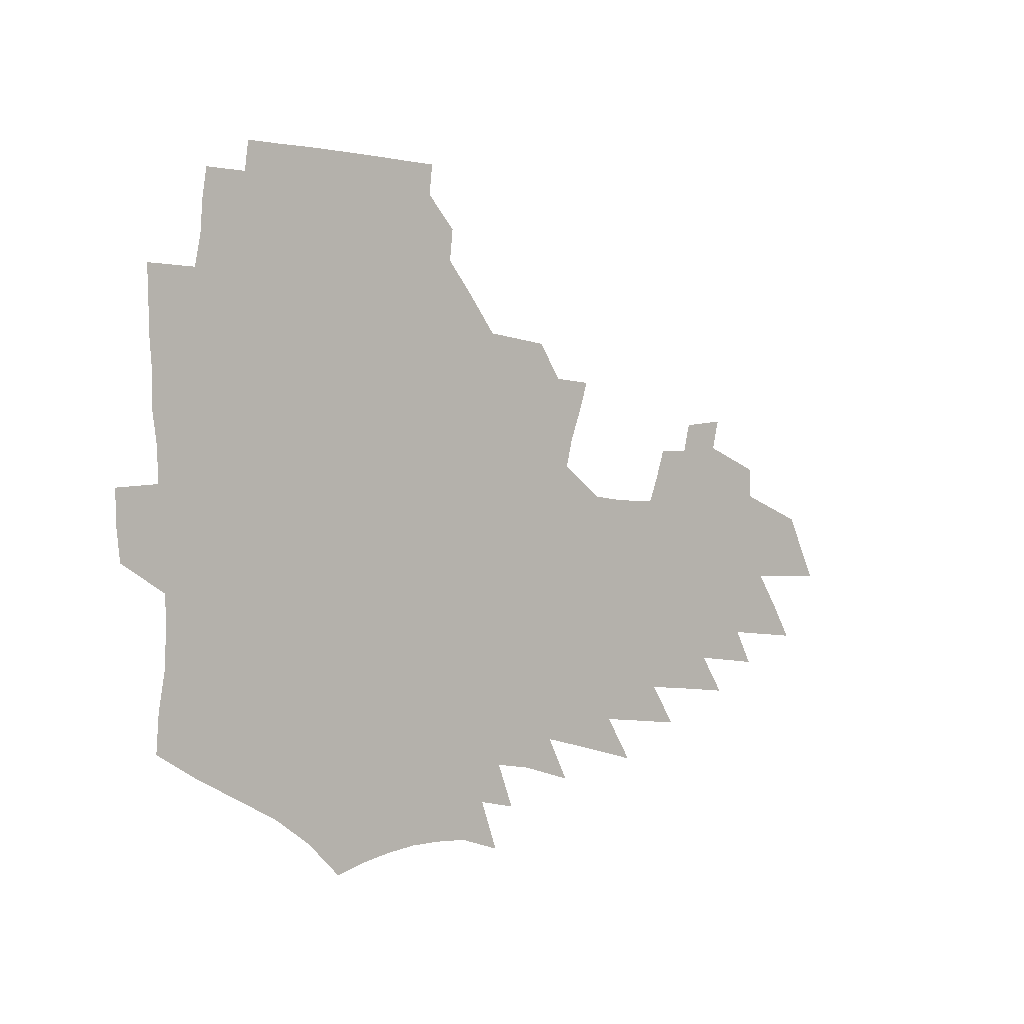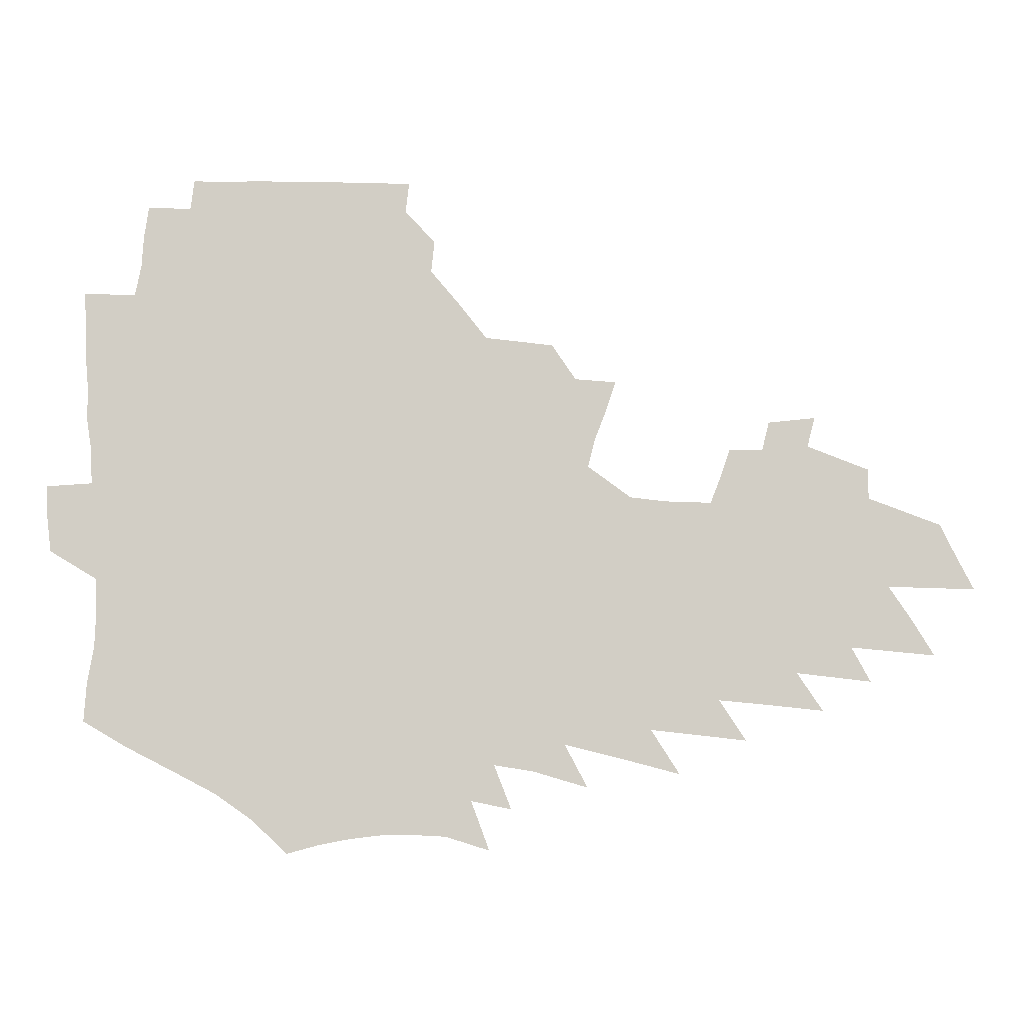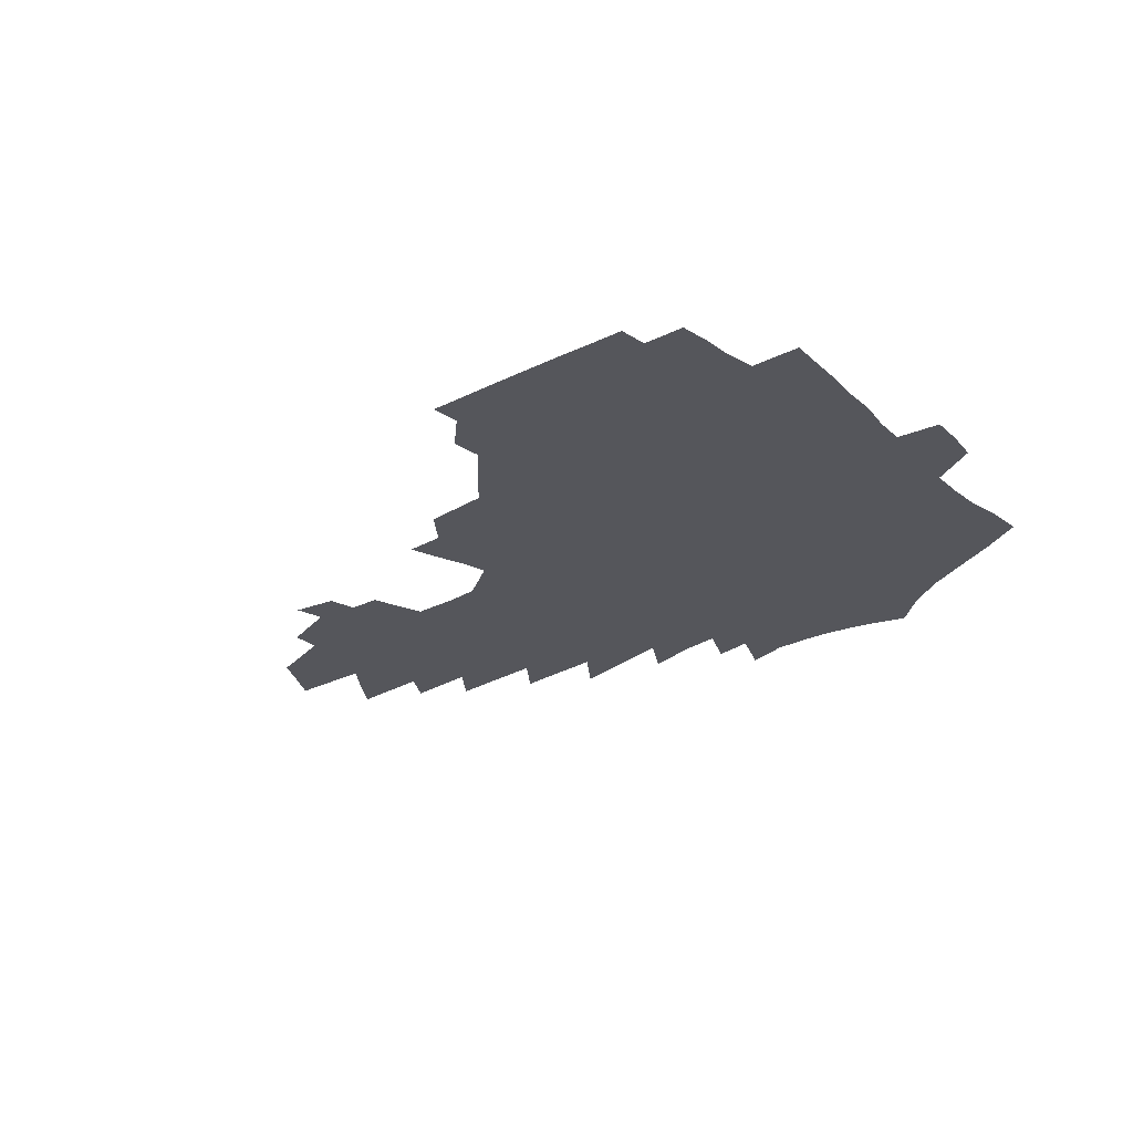
<metadata>
{"format":"obj","ext":"obj","renderer":"f3d","projection":"perspective","resolution":1024,"background":"white","views":[{"elev":0.6,"azim":-42.6,"up":"+Y"},{"elev":-7.4,"azim":-1.6,"up":"+Y"},{"elev":-26.2,"azim":-142.2,"up":"+Z"}]}
</metadata>
<code>
v 186.6 249.7 0
v 184.7 264.9 0
v 184.3 280.1 0
v 203.6 171.1 0
v 204.8 188.1 0
v 207.8 205.6 0
v 208.4 221.5 0
v 208.1 236.7 0
v 206.1 251.6 0
v 205.4 266.6 0
v 204.7 281.5 0
v 204.2 296.5 0
v 201.9 311.7 0
v 201.9 326.7 0
v 200.6 341.8 0
v 200.1 356.7 0
v 199.6 371.5 0
v 223.8 159.3 0
v 223.3 175.4 0
v 225.1 192.5 0
v 226.2 208.5 0
v 228.5 224.6 0
v 228.8 239.2 0
v 225.7 253.5 0
v 224.9 268.2 0
v 223.9 282.9 0
v 223.3 297.7 0
v 222.7 312.5 0
v 221.6 327.4 0
v 222 342.2 0
v 222.9 356.8 0
v 222.9 371.2 0
v 225.6 385.4 0
v 226.6 399.5 0
v 228.6 413.2 0
v 244.6 148.5 0
v 241.9 163.5 0
v 242.4 179.9 0
v 242.4 195.4 0
v 243 210.9 0
v 243.6 225.9 0
v 245.4 241 0
v 242.7 255 0
v 240.9 269.4 0
v 240 283.9 0
v 241 298.6 0
v 239.6 313.3 0
v 239.4 328.1 0
v 240.6 342.7 0
v 241.5 357.1 0
v 242 371.5 0
v 243.8 385.7 0
v 245.6 399.6 0
v 248.1 413.1 0
v 249.8 426.4 0
v 264.5 138.2 0
v 263 153.9 0
v 261.5 169 0
v 260.3 183.8 0
v 260 198.8 0
v 259.5 213.4 0
v 259.2 227.7 0
v 259.5 242.2 0
v 258.2 256.2 0
v 256.8 270.4 0
v 256.1 284.9 0
v 255.3 299.4 0
v 255.3 314.1 0
v 256.4 328.7 0
v 256.9 343.1 0
v 258.1 357.5 0
v 258.7 371.7 0
v 260.1 385.9 0
v 262.2 399.8 0
v 264.2 413.3 0
v 266.3 426.4 0
v 281.7 126 0
v 281.5 144.1 0
v 279.8 158.8 0
v 277.8 172.9 0
v 277 187.5 0
v 275.5 201.4 0
v 275.1 215.6 0
v 274.4 229.5 0
v 273.7 243.3 0
v 272.3 257.2 0
v 271 271.3 0
v 270.2 285.6 0
v 270.2 300 0
v 270.3 314.5 0
v 271.3 329 0
v 271.8 343.4 0
v 272.3 357.7 0
v 274.2 372 0
v 275.3 386 0
v 277.9 399.9 0
v 279.1 413.4 0
v 281.6 426.7 0
v 297.4 110.9 0
v 297 131.4 0
v 295.8 147.6 0
v 293.9 161.8 0
v 293 176.5 0
v 291.5 190.1 0
v 290.5 203.8 0
v 289.6 217.3 0
v 289.1 230.9 0
v 287.6 244.3 0
v 286.4 257.9 0
v 285 272 0
v 284.9 286.1 0
v 284.6 300.5 0
v 284.8 314.8 0
v 285.6 329.2 0
v 286.4 343.6 0
v 287.6 357.9 0
v 288.6 372.1 0
v 290.5 386.2 0
v 291.8 399.9 0
v 293.8 413.5 0
v 295.4 426.6 0
v 312.2 115 0
v 310.9 135.2 0
v 309.2 150.4 0
v 307.5 164.4 0
v 306.3 178.7 0
v 305.1 192.3 0
v 303.7 205.3 0
v 303.5 219 0
v 303.1 232.1 0
v 301.5 245.1 0
v 300 258.6 0
v 299 272.5 0
v 298.8 286.5 0
v 298.6 300.8 0
v 299.2 315 0
v 299.7 329.3 0
v 300.7 343.6 0
v 301.9 357.8 0
v 302.9 371.9 0
v 304.6 386 0
v 305.7 399.7 0
v 307.7 413.4 0
v 309.1 426.6 0
v 326.5 117.7 0
v 324.1 136.8 0
v 322.1 152 0
v 320.5 166.5 0
v 319.1 180.6 0
v 317.9 194 0
v 317 207.2 0
v 316.4 220.2 0
v 316.1 233 0
v 314.9 245.6 0
v 313.7 258.8 0
v 312.6 272.7 0
v 312.3 286.8 0
v 312.3 300.9 0
v 312.9 315 0
v 313.7 329.1 0
v 314.7 343.3 0
v 315.9 357.5 0
v 317.1 371.6 0
v 318.6 385.8 0
v 320.1 399.6 0
v 321.5 413.1 0
v 322.9 426.4 0
v 340.6 119.3 0
v 337.3 137.5 0
v 335.1 152.6 0
v 333.1 167.6 0
v 331.5 182.1 0
v 330.3 195.1 0
v 329.3 208.2 0
v 328.5 221 0
v 328.1 233.7 0
v 327.4 246 0
v 326.7 258.8 0
v 325.9 272.8 0
v 325.5 287.3 0
v 325.9 300.9 0
v 326.7 314.7 0
v 327.6 328.8 0
v 328.8 342.9 0
v 330 356.9 0
v 331.4 371.1 0
v 332.7 385.3 0
v 334.2 399.1 0
v 335.6 412.8 0
v 336.9 426.2 0
v 355 119.5 0
v 351 137.7 0
v 348.1 153.5 0
v 346 167.9 0
v 343.9 182.6 0
v 342.5 195.9 0
v 341.4 208.9 0
v 340.5 221.8 0
v 339.9 234.2 0
v 339.5 246.4 0
v 339.1 259 0
v 338.8 272.5 0
v 338.6 286.8 0
v 339.3 300.4 0
v 340.3 314.1 0
v 341.7 327.9 0
v 342.8 342.1 0
v 344.3 356.1 0
v 345.9 370.3 0
v 347.4 384.4 0
v 348.4 398.6 0
v 350 412.3 0
v 351.5 426 0
v 370.2 118.7 0
v 365.3 137.2 0
v 361.5 153.7 0
v 358.9 168.4 0
v 356.3 183.2 0
v 355 196 0
v 353.6 209.3 0
v 352.4 222.2 0
v 351.7 234.7 0
v 351.4 246.6 0
v 351.3 258.9 0
v 351.4 272.1 0
v 351.9 285.6 0
v 352.7 299.3 0
v 354 313 0
v 355.6 327 0
v 357.2 340.9 0
v 358.9 355 0
v 360.7 369.1 0
v 362.2 383.4 0
v 363.7 397.7 0
v 390.1 112.4 0
v 381.7 134.9 0
v 375.3 153.9 0
v 372.1 168.6 0
v 369.4 182.9 0
v 367.1 196.9 0
v 365.8 209.5 0
v 364.2 222.7 0
v 363.4 234.9 0
v 363 246.8 0
v 363.3 258.8 0
v 363.9 271.5 0
v 364.8 284.4 0
v 366 297.7 0
v 367.6 311.6 0
v 369.4 325.6 0
v 371.5 339.5 0
v 373.4 353.5 0
v 375.6 367.7 0
v 400.1 131.1 0
v 392.2 151.3 0
v 386 168.4 0
v 383 182.5 0
v 380.6 196.2 0
v 378.1 209.9 0
v 376.1 223 0
v 375.1 235 0
v 374.9 246.7 0
v 375.3 258.5 0
v 376.1 270.7 0
v 377.3 283.2 0
v 379 296.5 0
v 380.9 310.1 0
v 383.2 324 0
v 385.6 337.7 0
v 388.3 351.6 0
v 410.3 148.4 0
v 403.3 165.5 0
v 399.6 180 0
v 396.4 194.1 0
v 392.5 208.6 0
v 389.8 221.9 0
v 389.2 234 0
v 388.1 246.2 0
v 387.8 258.2 0
v 388.8 270.2 0
v 390.2 282.6 0
v 391.8 295.2 0
v 394.4 308.6 0
v 396.7 322 0
v 399.7 335.7 0
v 403.8 349.9 0
v 435.2 141 0
v 424.8 160.7 0
v 417.2 177.4 0
v 414.4 191.2 0
v 408.9 206.4 0
v 403.7 221.2 0
v 402.8 233.3 0
v 401.9 245.5 0
v 402.1 257.5 0
v 402.5 269.5 0
v 403.2 281.6 0
v 405.1 294 0
v 408.2 307 0
v 410.7 320.1 0
v 414.4 333.7 0
v 419.4 348.2 0
v 449.4 154.6 0
v 441.3 171.8 0
v 435.5 187.1 0
v 428.4 203 0
v 420.4 219.3 0
v 417.2 232.4 0
v 415.8 244.7 0
v 416.5 256.5 0
v 416.7 268.5 0
v 417.1 280.5 0
v 419.7 292.6 0
v 422.7 305.2 0
v 426.2 318.4 0
v 430.4 332 0
v 477.8 147.2 0
v 464.8 167.5 0
v 456.2 184.1 0
v 450 199.1 0
v 440.7 215.9 0
v 434.8 230.4 0
v 432.7 243 0
v 432.9 255 0
v 432.4 267.1 0
v 434.3 278.8 0
v 436.2 290.4 0
v 439.4 303.1 0
v 444.6 316.7 0
v 449.3 330.6 0
v 486 165.2 0
v 476.1 182.4 0
v 467.9 198.2 0
v 461.6 212.8 0
v 453.6 228.3 0
v 449.7 241.4 0
v 450.8 253.1 0
v 452.4 264.7 0
v 456 275.9 0
v 508.8 162.6 0
v 496.4 181.2 0
v 487.3 197.3 0
v 477.6 213.2 0
v 471.5 227.1 0
v 467 240 0
v 466 251.7 0
v 467.4 262.9 0
v 472.2 274.1 0
v 519.3 179 0
v 510.1 195.2 0
v 502.3 210.3 0
v 494.9 224.6 0
v 490.9 237.6 0
v 488.4 249.9 0
v 489.2 261.6 0
v 493.6 273.5 0
v 498.5 285.8 0
v 502.8 298.6 0
v 544.7 176.4 0
v 532.9 193.8 0
v 529.1 207.9 0
v 521 222.6 0
v 517 235.9 0
v 515.5 248.8 0
v 515.2 261.4 0
v 514.2 273.8 0
v 515.5 286.1 0
v 518.2 298.7 0
v 521.5 311.7 0
v 567.2 189.9 0
v 558.5 205.8 0
v 551.7 220.6 0
v 545.9 234.8 0
v 543.3 248.3 0
v 541.2 261.5 0
v 539.5 274.5 0
v 540.2 287.6 0
v 539.7 300.4 0
v 543.2 314 0
v 597.3 202.1 0
v 587.2 218.5 0
v 576.5 234.2 0
v 572.8 248.3 0
v 569.5 262.2 0
v 568 275.8 0
v 568.1 289.5 0
v 616.7 233.1 0
v 608.6 248.5 0
v 601.5 263.4 0
f 8 9 1
f 1 9 2
f 9 10 2
f 2 10 3
f 10 11 3
f 18 19 4
f 4 19 5
f 19 20 5
f 5 20 6
f 20 21 6
f 6 21 7
f 21 22 7
f 7 22 8
f 22 23 8
f 8 23 9
f 23 24 9
f 9 24 10
f 24 25 10
f 10 25 11
f 25 26 11
f 11 26 12
f 26 27 12
f 12 27 13
f 27 28 13
f 13 28 14
f 28 29 14
f 14 29 15
f 29 30 15
f 15 30 16
f 30 31 16
f 16 31 17
f 31 32 17
f 36 37 18
f 18 37 19
f 37 38 19
f 19 38 20
f 38 39 20
f 20 39 21
f 39 40 21
f 21 40 22
f 40 41 22
f 22 41 23
f 41 42 23
f 23 42 24
f 42 43 24
f 24 43 25
f 43 44 25
f 25 44 26
f 44 45 26
f 26 45 27
f 45 46 27
f 27 46 28
f 46 47 28
f 28 47 29
f 47 48 29
f 29 48 30
f 48 49 30
f 30 49 31
f 49 50 31
f 31 50 32
f 50 51 32
f 32 51 33
f 51 52 33
f 33 52 34
f 52 53 34
f 34 53 35
f 53 54 35
f 56 57 36
f 36 57 37
f 57 58 37
f 37 58 38
f 58 59 38
f 38 59 39
f 59 60 39
f 39 60 40
f 60 61 40
f 40 61 41
f 61 62 41
f 41 62 42
f 62 63 42
f 42 63 43
f 63 64 43
f 43 64 44
f 64 65 44
f 44 65 45
f 65 66 45
f 45 66 46
f 66 67 46
f 46 67 47
f 67 68 47
f 47 68 48
f 68 69 48
f 48 69 49
f 69 70 49
f 49 70 50
f 70 71 50
f 50 71 51
f 71 72 51
f 51 72 52
f 72 73 52
f 52 73 53
f 73 74 53
f 53 74 54
f 74 75 54
f 54 75 55
f 75 76 55
f 77 78 56
f 56 78 57
f 78 79 57
f 57 79 58
f 79 80 58
f 58 80 59
f 80 81 59
f 59 81 60
f 81 82 60
f 60 82 61
f 82 83 61
f 61 83 62
f 83 84 62
f 62 84 63
f 84 85 63
f 63 85 64
f 85 86 64
f 64 86 65
f 86 87 65
f 65 87 66
f 87 88 66
f 66 88 67
f 88 89 67
f 67 89 68
f 89 90 68
f 68 90 69
f 90 91 69
f 69 91 70
f 91 92 70
f 70 92 71
f 92 93 71
f 71 93 72
f 93 94 72
f 72 94 73
f 94 95 73
f 73 95 74
f 95 96 74
f 74 96 75
f 96 97 75
f 75 97 76
f 97 98 76
f 99 100 77
f 77 100 78
f 100 101 78
f 78 101 79
f 101 102 79
f 79 102 80
f 102 103 80
f 80 103 81
f 103 104 81
f 81 104 82
f 104 105 82
f 82 105 83
f 105 106 83
f 83 106 84
f 106 107 84
f 84 107 85
f 107 108 85
f 85 108 86
f 108 109 86
f 86 109 87
f 109 110 87
f 87 110 88
f 110 111 88
f 88 111 89
f 111 112 89
f 89 112 90
f 112 113 90
f 90 113 91
f 113 114 91
f 91 114 92
f 114 115 92
f 92 115 93
f 115 116 93
f 93 116 94
f 116 117 94
f 94 117 95
f 117 118 95
f 95 118 96
f 118 119 96
f 96 119 97
f 119 120 97
f 97 120 98
f 120 121 98
f 99 122 100
f 122 123 100
f 100 123 101
f 123 124 101
f 101 124 102
f 124 125 102
f 102 125 103
f 125 126 103
f 103 126 104
f 126 127 104
f 104 127 105
f 127 128 105
f 105 128 106
f 128 129 106
f 106 129 107
f 129 130 107
f 107 130 108
f 130 131 108
f 108 131 109
f 131 132 109
f 109 132 110
f 132 133 110
f 110 133 111
f 133 134 111
f 111 134 112
f 134 135 112
f 112 135 113
f 135 136 113
f 113 136 114
f 136 137 114
f 114 137 115
f 137 138 115
f 115 138 116
f 138 139 116
f 116 139 117
f 139 140 117
f 117 140 118
f 140 141 118
f 118 141 119
f 141 142 119
f 119 142 120
f 142 143 120
f 120 143 121
f 143 144 121
f 122 145 123
f 145 146 123
f 123 146 124
f 146 147 124
f 124 147 125
f 147 148 125
f 125 148 126
f 148 149 126
f 126 149 127
f 149 150 127
f 127 150 128
f 150 151 128
f 128 151 129
f 151 152 129
f 129 152 130
f 152 153 130
f 130 153 131
f 153 154 131
f 131 154 132
f 154 155 132
f 132 155 133
f 155 156 133
f 133 156 134
f 156 157 134
f 134 157 135
f 157 158 135
f 135 158 136
f 158 159 136
f 136 159 137
f 159 160 137
f 137 160 138
f 160 161 138
f 138 161 139
f 161 162 139
f 139 162 140
f 162 163 140
f 140 163 141
f 163 164 141
f 141 164 142
f 164 165 142
f 142 165 143
f 165 166 143
f 143 166 144
f 166 167 144
f 145 168 146
f 168 169 146
f 146 169 147
f 169 170 147
f 147 170 148
f 170 171 148
f 148 171 149
f 171 172 149
f 149 172 150
f 172 173 150
f 150 173 151
f 173 174 151
f 151 174 152
f 174 175 152
f 152 175 153
f 175 176 153
f 153 176 154
f 176 177 154
f 154 177 155
f 177 178 155
f 155 178 156
f 178 179 156
f 156 179 157
f 179 180 157
f 157 180 158
f 180 181 158
f 158 181 159
f 181 182 159
f 159 182 160
f 182 183 160
f 160 183 161
f 183 184 161
f 161 184 162
f 184 185 162
f 162 185 163
f 185 186 163
f 163 186 164
f 186 187 164
f 164 187 165
f 187 188 165
f 165 188 166
f 188 189 166
f 166 189 167
f 189 190 167
f 168 191 169
f 191 192 169
f 169 192 170
f 192 193 170
f 170 193 171
f 193 194 171
f 171 194 172
f 194 195 172
f 172 195 173
f 195 196 173
f 173 196 174
f 196 197 174
f 174 197 175
f 197 198 175
f 175 198 176
f 198 199 176
f 176 199 177
f 199 200 177
f 177 200 178
f 200 201 178
f 178 201 179
f 201 202 179
f 179 202 180
f 202 203 180
f 180 203 181
f 203 204 181
f 181 204 182
f 204 205 182
f 182 205 183
f 205 206 183
f 183 206 184
f 206 207 184
f 184 207 185
f 207 208 185
f 185 208 186
f 208 209 186
f 186 209 187
f 209 210 187
f 187 210 188
f 210 211 188
f 188 211 189
f 211 212 189
f 189 212 190
f 212 213 190
f 191 214 192
f 214 215 192
f 192 215 193
f 215 216 193
f 193 216 194
f 216 217 194
f 194 217 195
f 217 218 195
f 195 218 196
f 218 219 196
f 196 219 197
f 219 220 197
f 197 220 198
f 220 221 198
f 198 221 199
f 221 222 199
f 199 222 200
f 222 223 200
f 200 223 201
f 223 224 201
f 201 224 202
f 224 225 202
f 202 225 203
f 225 226 203
f 203 226 204
f 226 227 204
f 204 227 205
f 227 228 205
f 205 228 206
f 228 229 206
f 206 229 207
f 229 230 207
f 207 230 208
f 230 231 208
f 208 231 209
f 231 232 209
f 209 232 210
f 232 233 210
f 210 233 211
f 233 234 211
f 211 234 212
f 214 235 215
f 235 236 215
f 215 236 216
f 236 237 216
f 216 237 217
f 237 238 217
f 217 238 218
f 238 239 218
f 218 239 219
f 239 240 219
f 219 240 220
f 240 241 220
f 220 241 221
f 241 242 221
f 221 242 222
f 242 243 222
f 222 243 223
f 243 244 223
f 223 244 224
f 244 245 224
f 224 245 225
f 245 246 225
f 225 246 226
f 246 247 226
f 226 247 227
f 247 248 227
f 227 248 228
f 248 249 228
f 228 249 229
f 249 250 229
f 229 250 230
f 250 251 230
f 230 251 231
f 251 252 231
f 231 252 232
f 252 253 232
f 232 253 233
f 236 254 237
f 254 255 237
f 237 255 238
f 255 256 238
f 238 256 239
f 256 257 239
f 239 257 240
f 257 258 240
f 240 258 241
f 258 259 241
f 241 259 242
f 259 260 242
f 242 260 243
f 260 261 243
f 243 261 244
f 261 262 244
f 244 262 245
f 262 263 245
f 245 263 246
f 263 264 246
f 246 264 247
f 264 265 247
f 247 265 248
f 265 266 248
f 248 266 249
f 266 267 249
f 249 267 250
f 267 268 250
f 250 268 251
f 268 269 251
f 251 269 252
f 269 270 252
f 252 270 253
f 255 271 256
f 271 272 256
f 256 272 257
f 272 273 257
f 257 273 258
f 273 274 258
f 258 274 259
f 274 275 259
f 259 275 260
f 275 276 260
f 260 276 261
f 276 277 261
f 261 277 262
f 277 278 262
f 262 278 263
f 278 279 263
f 263 279 264
f 279 280 264
f 264 280 265
f 280 281 265
f 265 281 266
f 281 282 266
f 266 282 267
f 282 283 267
f 267 283 268
f 283 284 268
f 268 284 269
f 284 285 269
f 269 285 270
f 285 286 270
f 271 287 272
f 287 288 272
f 272 288 273
f 288 289 273
f 273 289 274
f 289 290 274
f 274 290 275
f 290 291 275
f 275 291 276
f 291 292 276
f 276 292 277
f 292 293 277
f 277 293 278
f 293 294 278
f 278 294 279
f 294 295 279
f 279 295 280
f 295 296 280
f 280 296 281
f 296 297 281
f 281 297 282
f 297 298 282
f 282 298 283
f 298 299 283
f 283 299 284
f 299 300 284
f 284 300 285
f 300 301 285
f 285 301 286
f 301 302 286
f 288 303 289
f 303 304 289
f 289 304 290
f 304 305 290
f 290 305 291
f 305 306 291
f 291 306 292
f 306 307 292
f 292 307 293
f 307 308 293
f 293 308 294
f 308 309 294
f 294 309 295
f 309 310 295
f 295 310 296
f 310 311 296
f 296 311 297
f 311 312 297
f 297 312 298
f 312 313 298
f 298 313 299
f 313 314 299
f 299 314 300
f 314 315 300
f 300 315 301
f 315 316 301
f 301 316 302
f 303 317 304
f 317 318 304
f 304 318 305
f 318 319 305
f 305 319 306
f 319 320 306
f 306 320 307
f 320 321 307
f 307 321 308
f 321 322 308
f 308 322 309
f 322 323 309
f 309 323 310
f 323 324 310
f 310 324 311
f 324 325 311
f 311 325 312
f 325 326 312
f 312 326 313
f 326 327 313
f 313 327 314
f 327 328 314
f 314 328 315
f 328 329 315
f 315 329 316
f 329 330 316
f 318 331 319
f 331 332 319
f 319 332 320
f 332 333 320
f 320 333 321
f 333 334 321
f 321 334 322
f 334 335 322
f 322 335 323
f 335 336 323
f 323 336 324
f 336 337 324
f 324 337 325
f 337 338 325
f 325 338 326
f 338 339 326
f 326 339 327
f 331 340 332
f 340 341 332
f 332 341 333
f 341 342 333
f 333 342 334
f 342 343 334
f 334 343 335
f 343 344 335
f 335 344 336
f 344 345 336
f 336 345 337
f 345 346 337
f 337 346 338
f 346 347 338
f 338 347 339
f 347 348 339
f 341 349 342
f 349 350 342
f 342 350 343
f 350 351 343
f 343 351 344
f 351 352 344
f 344 352 345
f 352 353 345
f 345 353 346
f 353 354 346
f 346 354 347
f 354 355 347
f 347 355 348
f 355 356 348
f 349 359 350
f 359 360 350
f 350 360 351
f 360 361 351
f 351 361 352
f 361 362 352
f 352 362 353
f 362 363 353
f 353 363 354
f 363 364 354
f 354 364 355
f 364 365 355
f 355 365 356
f 365 366 356
f 356 366 357
f 366 367 357
f 357 367 358
f 367 368 358
f 360 370 361
f 370 371 361
f 361 371 362
f 371 372 362
f 362 372 363
f 372 373 363
f 363 373 364
f 373 374 364
f 364 374 365
f 374 375 365
f 365 375 366
f 375 376 366
f 366 376 367
f 376 377 367
f 367 377 368
f 377 378 368
f 368 378 369
f 378 379 369
f 371 380 372
f 380 381 372
f 372 381 373
f 381 382 373
f 373 382 374
f 382 383 374
f 374 383 375
f 383 384 375
f 375 384 376
f 384 385 376
f 376 385 377
f 385 386 377
f 377 386 378
f 382 387 383
f 387 388 383
f 383 388 384
f 388 389 384
f 384 389 385

</code>
